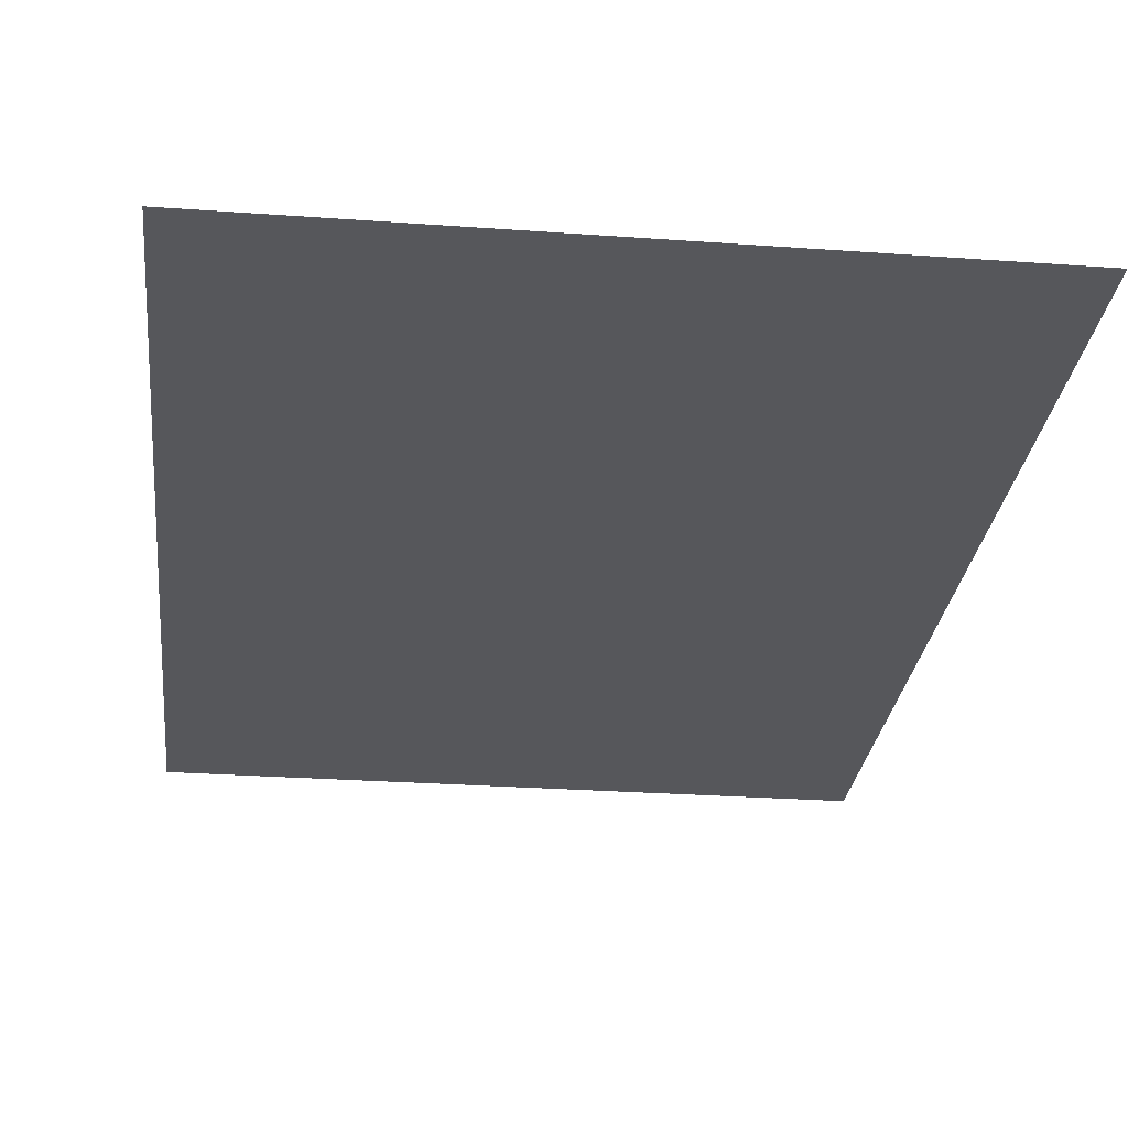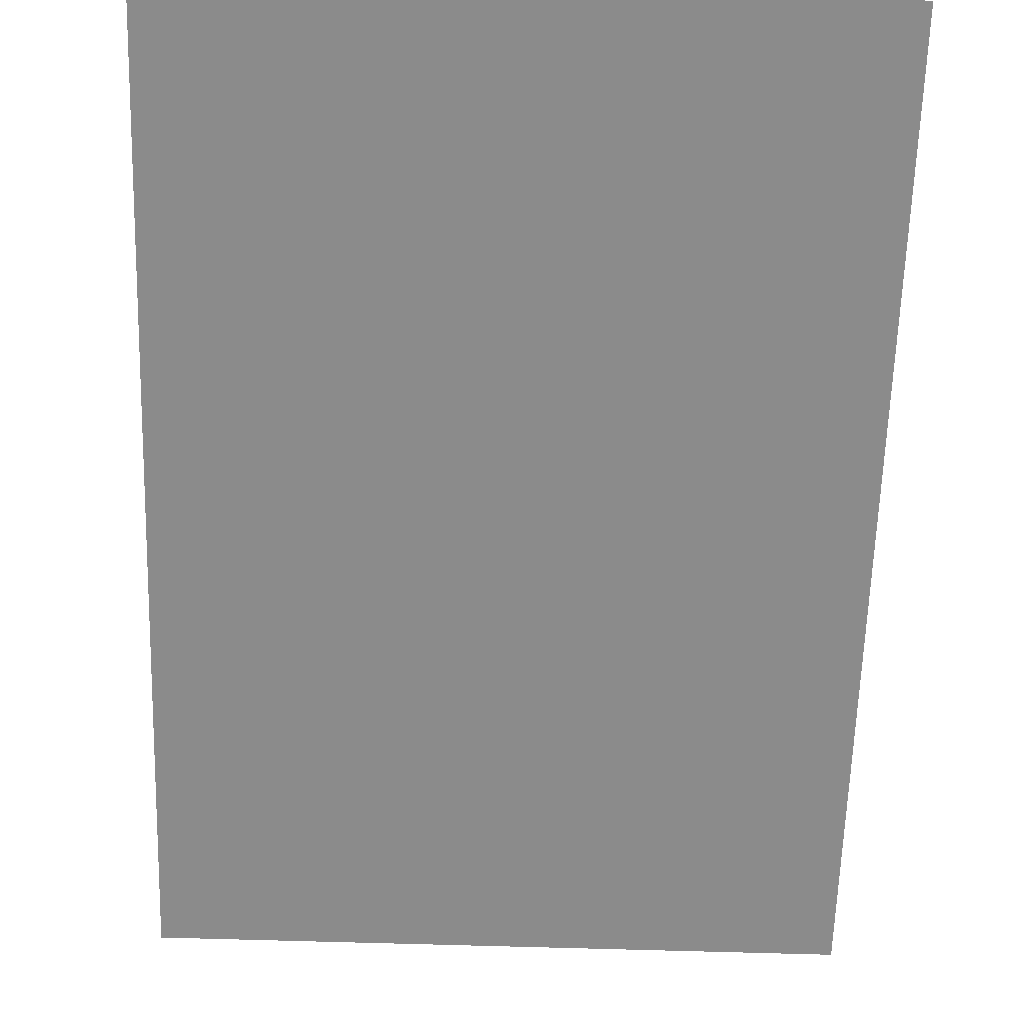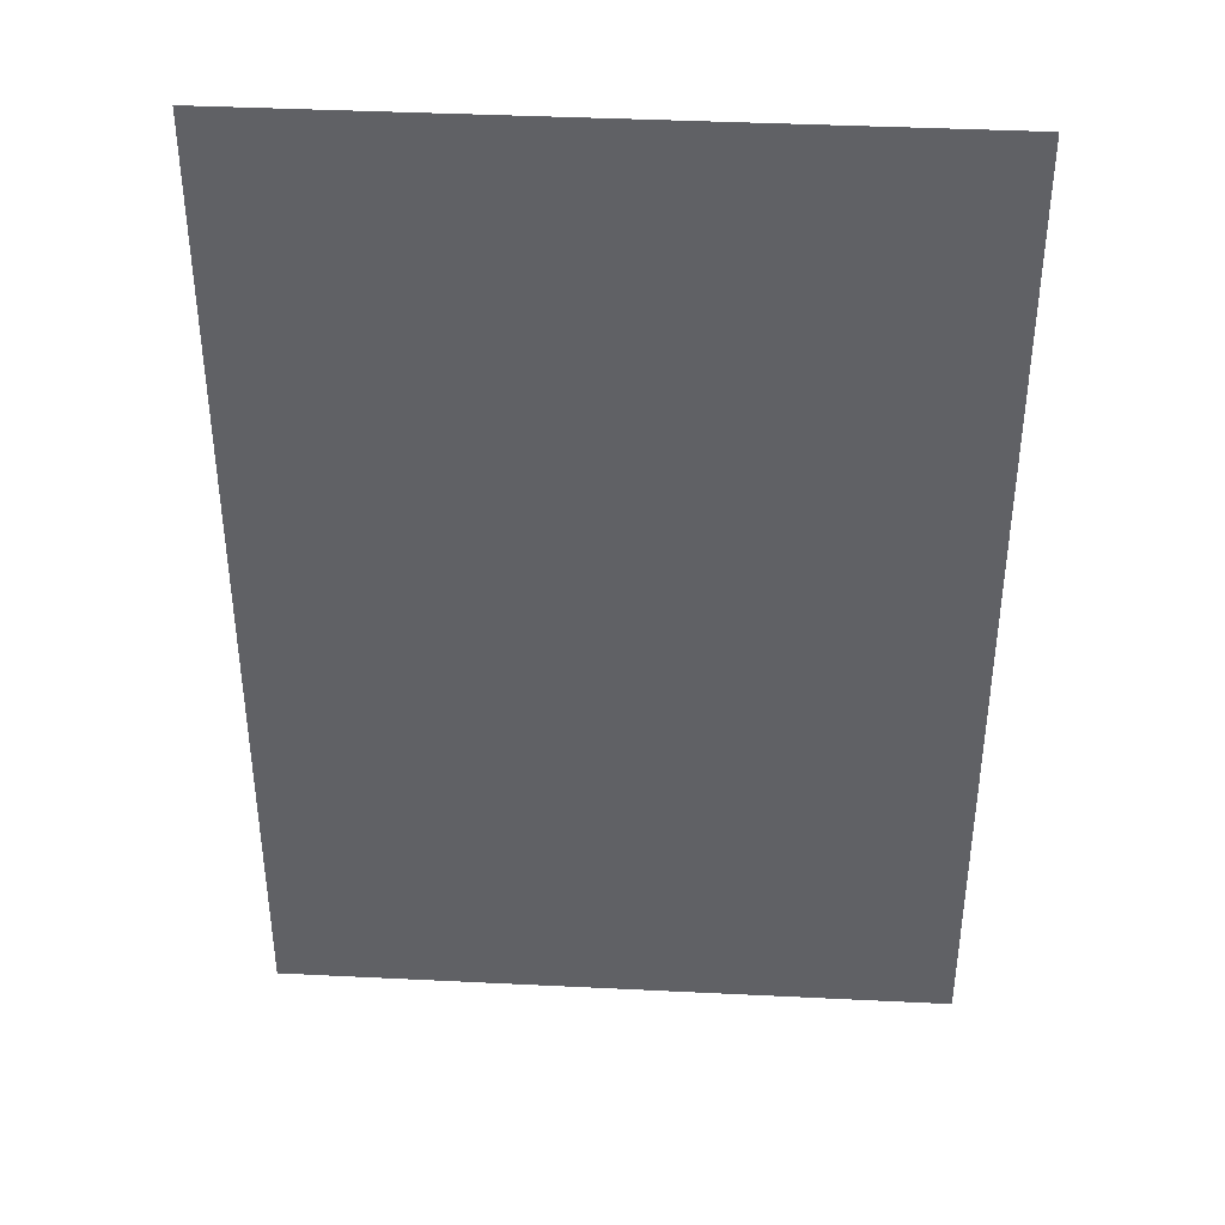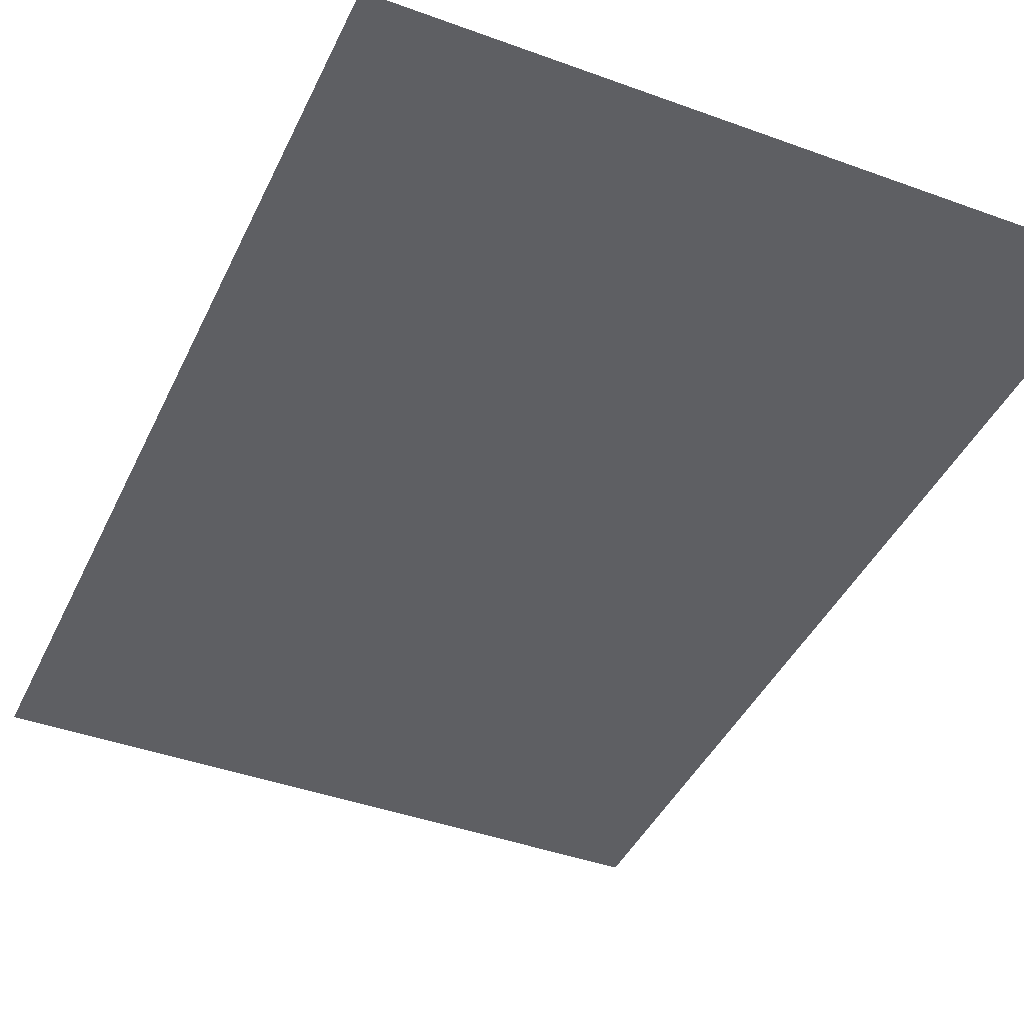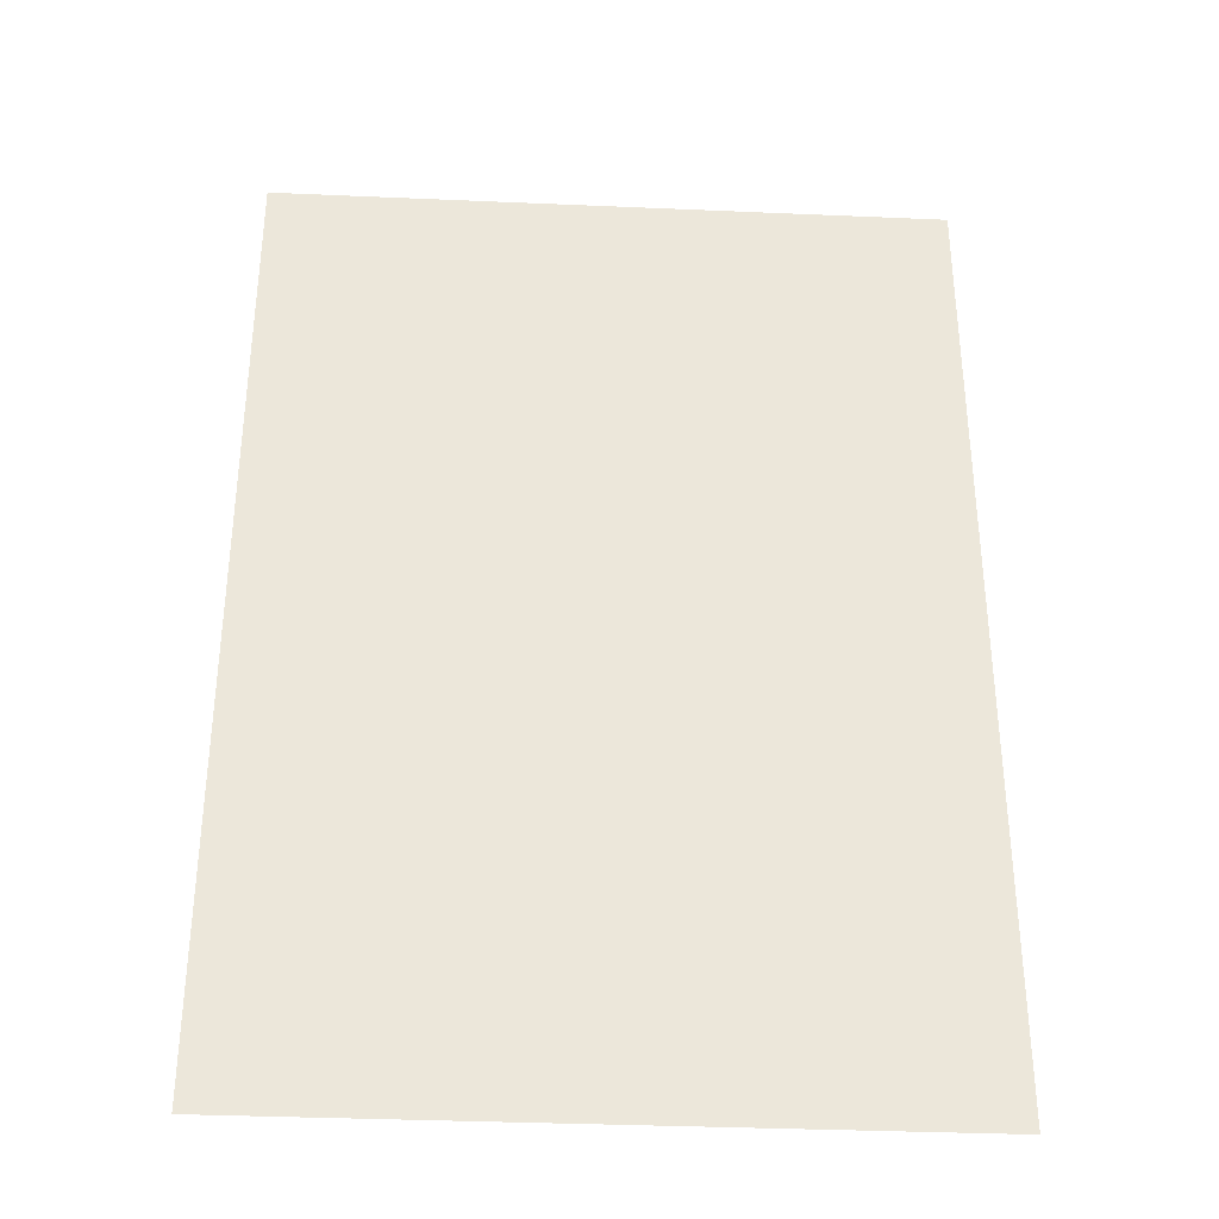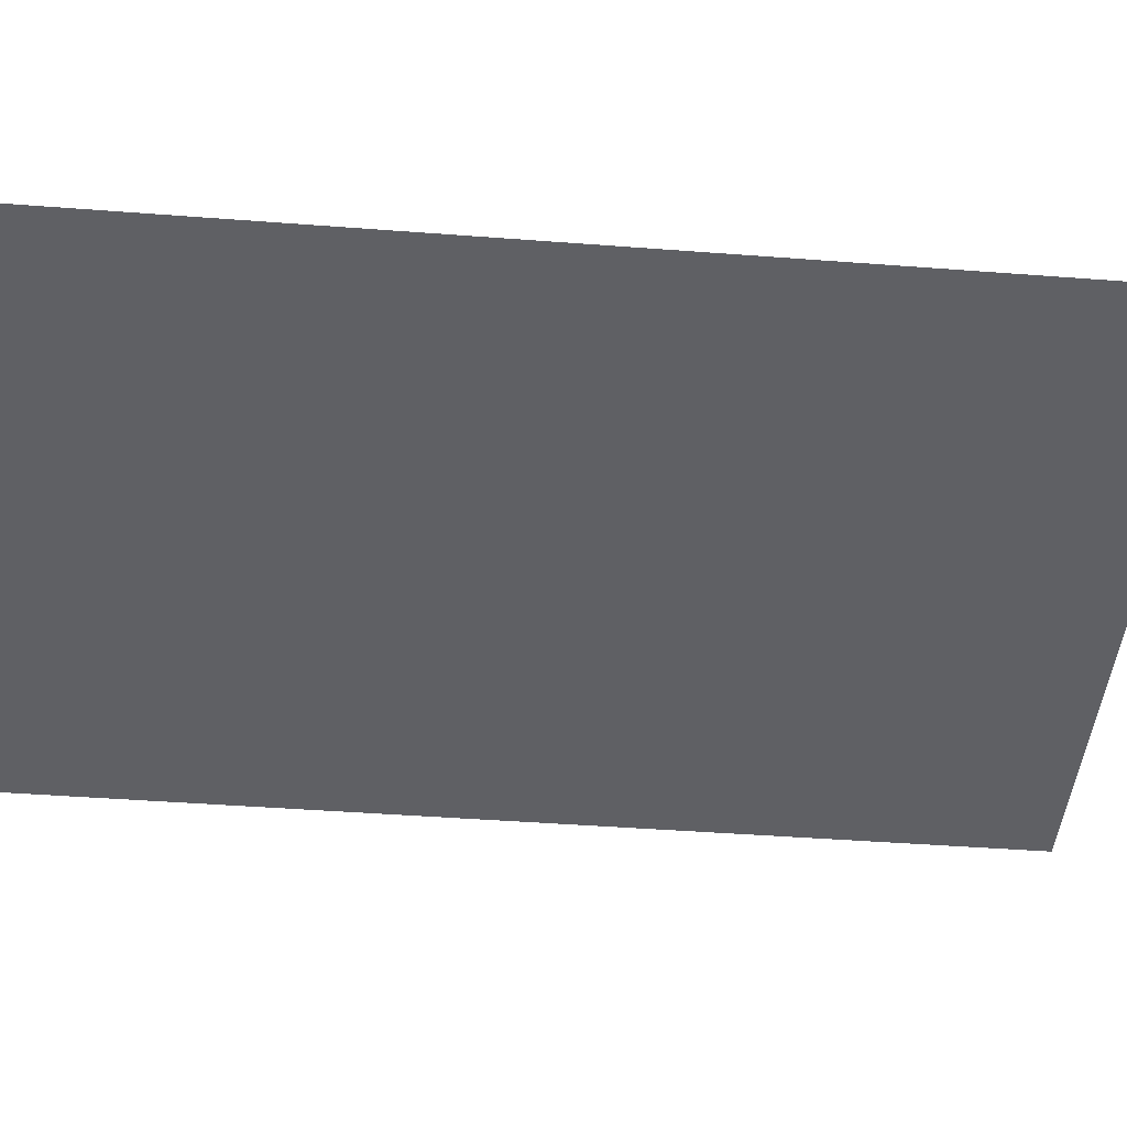
<metadata>
{"format":"obj","ext":"obj","renderer":"f3d","projection":"perspective","resolution":1024,"background":"white","views":[{"elev":-27.2,"azim":173.6,"up":"+Y"},{"elev":-63.9,"azim":-1.8,"up":"+Y"},{"elev":39.6,"azim":3.5,"up":"+Z"},{"elev":-42.0,"azim":-23.7,"up":"+Y"},{"elev":-34.9,"azim":-3.3,"up":"+Z"},{"elev":-45.3,"azim":-95.0,"up":"+Y"}]}
</metadata>
<code>
v  -1.348 0 -1.947
v  -1.348 0 1.947
v  1.348 0 1.947
v  1.348 0 -1.947
o foto
g foto
f 1 2 3 4

</code>
